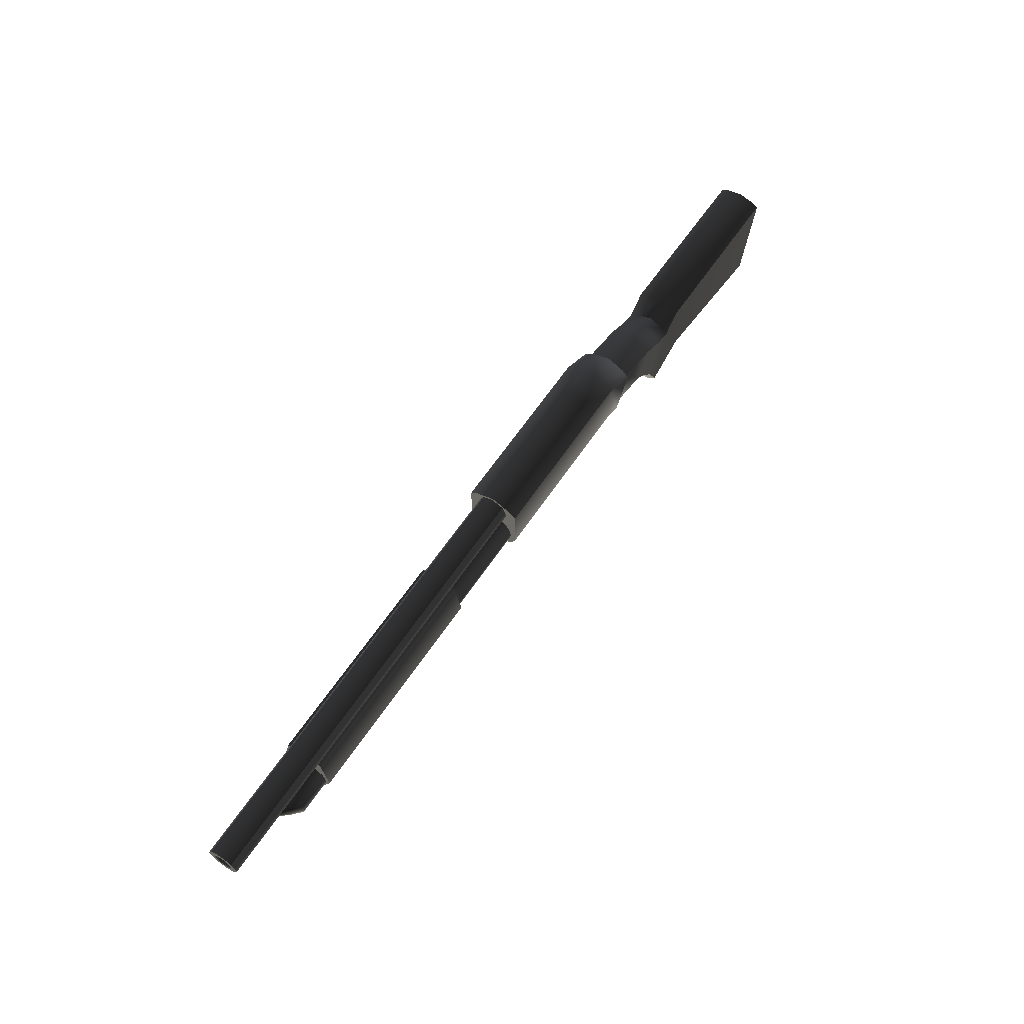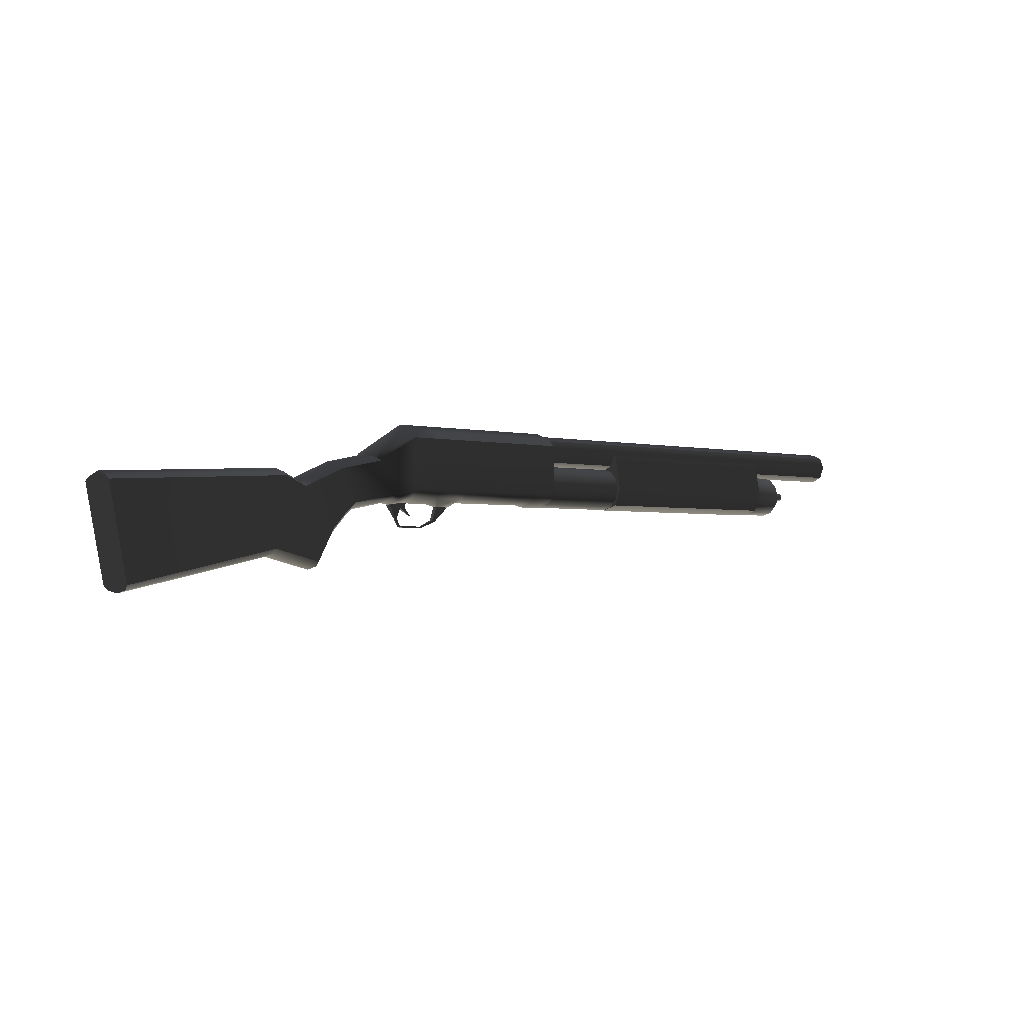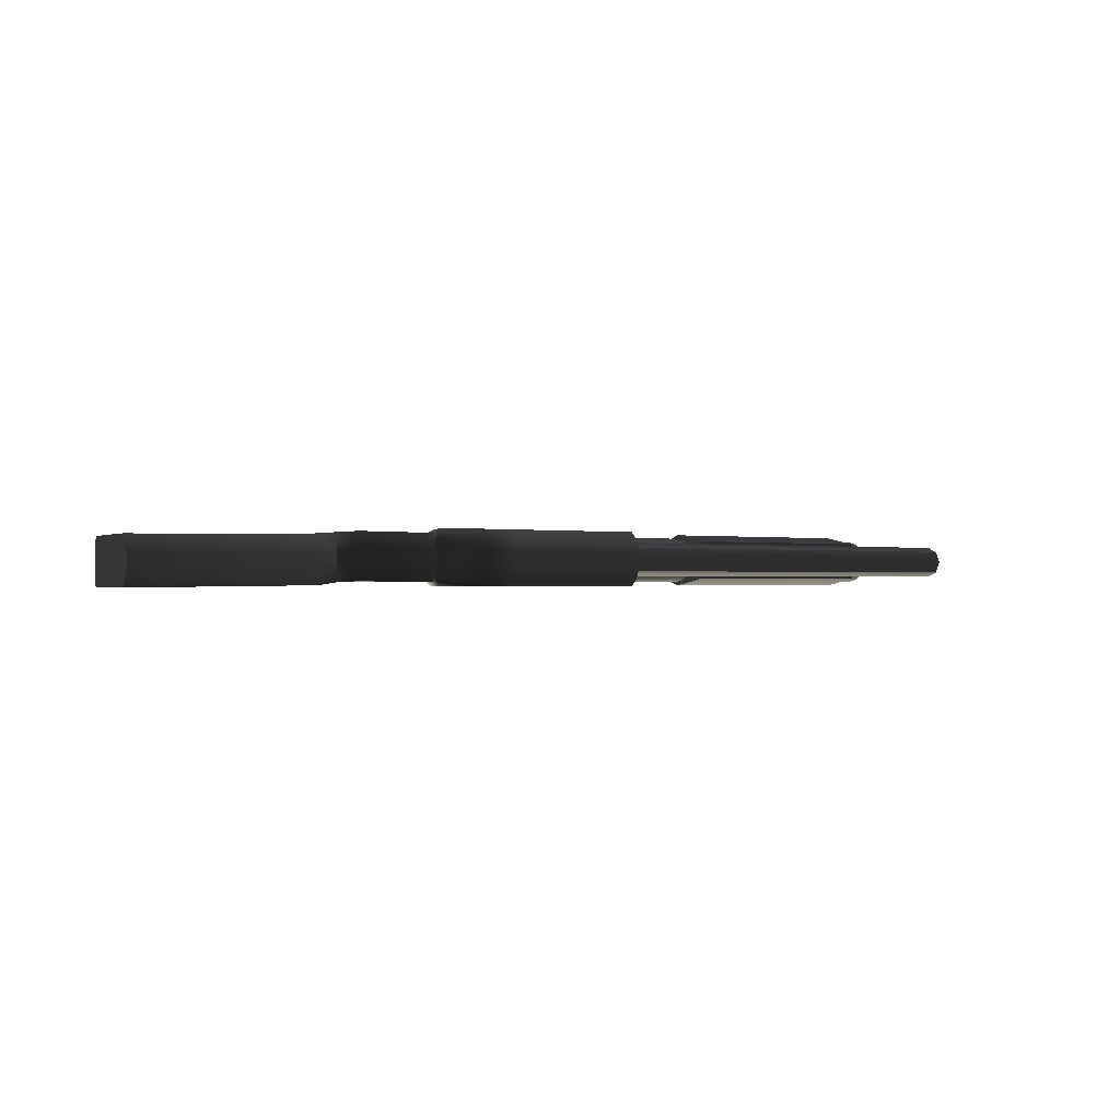
<metadata>
{"format":"obj","ext":"obj","renderer":"f3d","projection":"perspective","resolution":1024,"background":"white","views":[{"elev":62.3,"azim":-56.2,"up":"+Y"},{"elev":-2.3,"azim":140.6,"up":"+Y"},{"elev":-0.7,"azim":141.8,"up":"+Z"}]}
</metadata>
<code>
v -16.31  14.25  0
v -19.31  14.25  0
v -22.31  14.25  0
v -25.31  14.25  0
v -28.31  14.25  0
v -31.31  14.25  0
v -34.31  14.25  0
v -37.31  14.25  0
v -40.31  14.25  0
v -16.31  14.05 -0.75
v -19.31  14.05 -0.75
v -22.31  14.04 -0.75
v -25.31  14.04 -0.75
v -28.31  14.04 -0.75
v -31.31  14.04 -0.75
v -34.31  14.04 -0.75
v -37.31  14.04 -0.75
v -40.31  14.04 -0.75
v -16.31  13.5 -1.299
v -19.31  13.5 -1.299
v -22.31  13.5 -1.299
v -25.31  13.5 -1.299
v -28.31  13.5 -1.299
v -31.31  13.5 -1.299
v -34.31  13.5 -1.299
v -37.31  13.5 -1.299
v -40.31  13.5 -1.299
v -16.31  12.75 -1.5
v -19.31  12.75 -1.5
v -22.31  12.75 -1.5
v -25.31  12.75 -1.5
v -28.31  12.75 -1.5
v -31.31  12.75 -1.5
v -34.31  12.75 -1.5
v -37.31  12.75 -1.5
v -40.31  12.75 -1.5
v -16.31  12 -1.299
v -19.31  12 -1.299
v -22.31  12 -1.299
v -25.31  12 -1.299
v -28.31  12 -1.299
v -31.31  12 -1.299
v -34.31  12 -1.299
v -37.31  12 -1.299
v -40.31  12 -1.299
v -16.31  11.45 -0.75
v -19.31  11.45 -0.75
v -22.31  11.45 -0.75
v -25.31  11.45 -0.75
v -28.31  11.45 -0.75
v -31.31  11.45 -0.75
v -34.31  11.45 -0.75
v -37.31  11.45 -0.75
v -40.31  11.45 -0.75
v -16.31  11.25  0
v -19.31  11.25  0
v -22.31  11.25  0
v -25.31  11.25  0
v -28.31  11.25  0
v -31.31  11.25  0
v -34.31  11.25  0
v -37.31  11.25  0
v -40.31  11.25  0
v -16.31  11.45  0.75
v -19.31  11.45  0.75
v -22.31  11.45  0.75
v -25.31  11.45  0.75
v -28.31  11.45  0.75
v -31.31  11.45  0.75
v -34.31  11.45  0.75
v -37.31  11.45  0.75
v -40.31  11.45  0.75
v -16.31  12  1.299
v -19.31  12  1.299
v -22.31  12  1.299
v -25.31  12  1.299
v -28.31  12  1.299
v -31.31  12  1.299
v -34.31  12  1.299
v -37.31  12  1.299
v -40.31  12  1.299
v -16.31  12.75  1.5
v -19.31  12.75  1.5
v -22.31  12.75  1.5
v -25.31  12.75  1.5
v -28.31  12.75  1.5
v -31.31  12.75  1.5
v -34.31  12.75  1.5
v -37.31  12.75  1.5
v -40.31  12.75  1.5
v -16.31  13.5  1.299
v -19.31  13.5  1.299
v -22.31  13.5  1.299
v -25.31  13.5  1.299
v -28.31  13.5  1.299
v -31.31  13.5  1.299
v -34.31  13.5  1.299
v -37.31  13.5  1.299
v -40.31  13.5  1.299
v -16.31  14.05  0.75
v -19.31  14.05  0.75
v -22.31  14.04  0.75
v -25.31  14.04  0.75
v -28.31  14.04  0.75
v -31.31  14.04  0.75
v -34.31  14.04  0.75
v -37.31  14.04  0.75
v -40.31  14.04  0.75
v -41.09  13.48  0.4238
v -41.09  13.17  0.734
v -41.09  12.75  0.8475
v -41.09  12.32  0.734
v -41.09  12.01  0.4238
v -41.09  11.9  0
v -41.09  12.01 -0.4238
v -41.09  12.32 -0.734
v -41.09  12.75 -0.8475
v -41.09  13.17 -0.734
v -41.09  13.48 -0.4238
v -41.09  13.59  0
v -41.61  12.98  0.1335
v -41.61  12.88  0.2312
v -41.61  12.75  0.267
v -41.61  12.61  0.2312
v -41.61  12.51  0.1335
v -41.61  12.48  0
v -41.61  12.51 -0.1335
v -41.61  12.61 -0.2312
v -41.61  12.75 -0.267
v -41.61  12.88 -0.2312
v -41.61  12.98 -0.1335
v -41.61  13.01  0
v -42.18  13  0.1335
v -42.18  12.91  0.2312
v -42.18  12.77  0.267
v -42.18  12.64  0.2312
v -42.18  12.54  0.1335
v -42.18  12.51  0
v -42.18  12.54 -0.1335
v -42.18  12.64 -0.2312
v -42.18  12.77 -0.267
v -42.18  12.91 -0.2312
v -42.18  13 -0.1335
v -42.18  13.04  0
v -42.43  12.77  0
v -23.04  15.21  0.01101
v -26.79  15.21  0.01101
v -30.54  15.21  0.01101
v -34.29  15.21  0.01101
v -38.04  15.21  0.01101
v -23  15.19 -1.281
v -26.75  15.19 -1.281
v -30.5  15.19 -1.281
v -34.25  15.19 -1.281
v -38  15.19 -1.281
v -23  12.78 -1.75
v -26.75  12.78 -1.75
v -30.5  12.78 -1.75
v -34.25  12.78 -1.75
v -38  12.78 -1.75
v -23  11.55 -1.237
v -26.75  11.55 -1.237
v -30.5  11.55 -1.237
v -34.25  11.55 -1.237
v -38  11.55 -1.237
v -23  11.21  0
v -26.75  11.21  0
v -30.5  11.21  0
v -34.25  11.21  0
v -38  11.21  0
v -23  11.55  1.237
v -26.75  11.55  1.237
v -30.5  11.55  1.237
v -34.25  11.55  1.237
v -38  11.55  1.237
v -23  12.78  1.75
v -26.75  12.78  1.75
v -30.5  12.78  1.75
v -34.25  12.78  1.75
v -38  12.78  1.75
v -23  15.2  1.281
v -26.75  15.2  1.281
v -30.5  15.2  1.281
v -34.25  15.2  1.281
v -38  15.2  1.281
v -16.34  16.36  0
v -46.34  16.36  0
v -16.34  16.04 -0.7778
v -46.34  16.04 -0.7778
v -16.34  15.26 -1.1
v -46.34  15.26 -1.1
v -16.34  14.48 -0.7778
v -46.34  14.48 -0.7778
v -16.34  14.16  0
v -46.34  14.16  0
v -16.34  14.48  0.7778
v -46.34  14.48  0.7778
v -16.34  15.26  1.1
v -46.34  15.26  1.1
v -16.34  16.04  0.7778
v -46.34  16.04  0.7778
v -16.56  15.95  0
v -46.34  15.89  0
v -16.54  15.74 -0.4839
v -46.34  15.71 -0.4493
v -16.54  15.26 -0.6844
v -46.34  15.26 -0.6353
v -16.56  14.77 -0.4889
v -46.34  14.81 -0.4493
v -16.54  14.58  0
v -46.34  14.62  0
v -16.54  14.78  0.4839
v -46.34  14.81  0.4493
v -16.56  15.26  0.6913
v -46.34  15.26  0.6353
v -16.54  15.74  0.4839
v -46.34  15.71  0.4493
v -16.54  11.22  0
v -15  11.22  0
v -16.54  11.58 -1.352
v -15  11.58 -1.352
v -16.54  12.12 -1.8
v -15  12.12 -1.8
v -16.54  15.57 -1.788
v -15  15.57 -1.789
v -16.54  16.03 -1.275
v -15  16.03 -1.275
v -16.54  16.55  0
v -15  16.55  0
v -16.54  16.03  1.297
v -15  16.03  1.297
v -16.54  15.56  1.8
v -15  15.56  1.799
v -16.54  12.13  1.778
v -15  12.13  1.778
v -16.54  11.57  1.33
v -15  11.57  1.33
v -14.77  11.57  1.33
v -14.77  12.13  1.778
v -14.77  15.56  1.799
v -14.77  16.03  1.297
v -14.77  16.55  0
v -14.77  16.03 -1.275
v -14.77  15.57 -1.789
v -14.77  12.12 -1.8
v -14.77  11.58 -1.352
v -14.77  11.35 -5e-05
v -8.86  11.57  1.33
v -8.86  12.13  1.778
v -8.86  15.56  1.799
v -8.86  16.03  1.297
v -8.86  16.55  0
v -8.86  16.03 -1.275
v -8.86  15.57 -1.789
v -8.86  12.12 -1.8
v -8.86  11.58 -1.352
v -8.86  11.35  0
v -8.634  11.57  1.33
v -8.634  12.13  1.778
v -8.634  15.56  1.8
v -8.634  16.03  1.297
v -8.634  16.55  0
v -8.634  16.03 -1.275
v -8.634  15.57 -1.789
v -8.634  12.12 -1.8
v -8.634  11.58 -1.352
v -8.634  11.22  0
v -6.498  11.57  1.33
v -6.498  12.13  1.778
v -6.498  15.56  1.8
v -6.498  16.03  1.297
v -6.498  16.55  0
v -6.498  16.03 -1.275
v -6.498  15.57 -1.789
v -6.498  12.12 -1.8
v -6.498  11.58 -1.352
v -6.498  11.22  0
v -4.363  11.57  1.33
v -4.363  12.13  1.778
v -4.363  15.56  1.8
v -4.363  16.03  1.297
v -4.363  16.55  0
v -4.363  16.03 -1.275
v -4.363  15.57 -1.789
v -4.363  12.12 -1.8
v -4.363  11.58 -1.352
v -4.363  11.22  0
v -3.281  11.31  1.33
v -3.174  11.67  1.777
v -1.954  14.23  1.799
v -1.833  14.52  1.297
v -1.701  14.84 -9e-05
v -1.833  14.52 -1.275
v -1.952  14.24 -1.789
v -3.176  11.66 -1.8
v -3.279  11.32 -1.352
v -3.348  11.09 -0.0001
v -8.208  11.01  0.1838
v -8.208  11.01 -0.2086
v -8.208  11.02 -0.00142
v -7.327  11.06  0.1838
v -7.327  11.07 -0.2086
v -7.327  11.07 -0.0014
v -7.173  10  0.1119
v -7.173  10 -0.1339
v -7.173  10 -0.00723
v -7.006  10.13  0.1119
v -7.006  10.13 -0.1338
v -7.006  10.13 -0.00722
v -6.064  9.582  0.06439
v -6.064  9.582 -0.08648
v -6.064  9.583 -0.00996
v -6.068  9.673  0.0644
v -6.068  9.673 -0.08647
v -6.068  9.673 -0.00995
v -4.238  9.583 -0.01214
v -4.238  9.583  0.06221
v -4.333  9.673  0.06223
v -4.333  9.674 -0.01212
v -4.238  9.583 -0.08555
v -4.238  9.583 -0.00902
v -4.333  9.674 -0.00901
v -4.333  9.674 -0.08553
v -3.918  10.17 -0.01016
v -3.918  10.17  0.06419
v -4.066  10.17  0.0642
v -4.066  10.17 -0.01015
v -3.918  10.17 -0.08623
v -3.918  10.17 -0.00971
v -4.066  10.17 -0.0097
v -4.066  10.17 -0.08622
v -3.366  11.09 -0.1538
v -3.366  11.09  0.2194
v -4.379  11.24  0.2195
v -4.379  11.24 -0.1538
v -3.366  11.09 -0.2422
v -3.366  11.09  0.1419
v -4.379  11.24  0.1419
v -4.379  11.24 -0.2422
v -2.891  11.41  1.145
v -2.799  11.72  1.528
v -1.757  13.91  1.547
v -1.653  14.16  1.117
v -1.54  14.43  0.00828
v -1.653  14.16 -1.082
v -1.754  13.92 -1.521
v -2.801  11.71 -1.53
v -2.889  11.42 -1.148
v -2.948  11.23  0.00827
v  0.1653  10.77  1.181
v  0.2573  11.08  1.564
v  1.299  13.27  1.583
v  1.403  13.52  1.153
v  1.516  13.79  0.04426
v  1.403  13.52 -1.046
v  1.302  13.28 -1.485
v  0.2553  11.07 -1.494
v  0.1673  10.78 -1.112
v  0.1082  10.58  0.04424
v  0.8572  10.15  1.203
v  0.9493  10.45  1.586
v  2.026  12.92  1.605
v  2.13  13.17  1.175
v  2.243  13.44  0.06605
v  2.13  13.17 -1.024
v  2.028  12.93 -1.463
v  0.9473  10.45 -1.473
v  0.8593  10.15 -1.09
v  0.8002  9.959  0.06602
v  1.828  9.072  1.21
v  1.92  9.375  1.593
v  2.892  12.55  1.612
v  2.996  12.79  1.182
v  3.109  13.06  0.07325
v  2.996  12.79 -1.017
v  2.895  12.55 -1.456
v  1.918  9.369 -1.465
v  1.83  9.078 -1.083
v  1.771  8.882  0.07322
v  3.028  6.897  1.131
v  3.12  7.201  1.514
v  4.092  12.02  1.533
v  4.195  12.26  1.103
v  4.308  12.53 -0.00584
v  4.195  12.26 -1.096
v  4.094  12.02 -1.535
v  3.118  7.195 -1.544
v  3.03  6.903 -1.162
v  2.97  6.707 -0.00589
v  6.314  7.693  0.9599
v  6.406  7.997  1.343
v  5.65  12.65  1.362
v  5.627  12.91  0.9317
v  5.603  13.2 -0.177
v  5.627  12.91 -1.267
v  5.649  12.65 -1.706
v  6.404  7.991 -1.716
v  6.316  7.699 -1.333
v  6.257  7.503 -0.177
v  16.67  5.399  0.8357
v  16.76  5.703  1.219
v  18  11.96  1.237
v  17.98  12.23  0.8075
v  17.96  12.52 -0.3012
v  17.98  12.23 -1.391
v  18  11.97 -1.83
v  16.76  5.697 -1.84
v  16.67  5.405 -1.457
v  16.61  5.209 -0.3013
v -4.758  10.83 -0.09999
v -4.758  10.83  0.1
v -4.804  11.58 -0.09999
v -4.804  11.58  0.1
v -4.488  10.78 -0.09999
v -4.488  10.78  0.1
v -4.022  11.3 -0.1
v -4.022  11.3  0.1
v -5.213  10.4 -0.03569
v -5.213  10.4  0.03571
v -5.116  10.38  0.03571
v -5.116  10.38 -0.03569
g mesh01
f 11 2 1 10
f 12 3 2 11
f 13 4 3 12
f 14 5 4 13
f 15 6 5 14
f 16 7 6 15
f 17 8 7 16
f 18 9 8 17
f 20 11 10 19
f 21 12 11 20
f 22 13 12 21
f 23 14 13 22
f 24 15 14 23
f 25 16 15 24
f 26 17 16 25
f 27 18 17 26
f 29 20 19 28
f 30 21 20 29
f 31 22 21 30
f 32 23 22 31
f 33 24 23 32
f 34 25 24 33
f 35 26 25 34
f 36 27 26 35
f 38 29 28 37
f 39 30 29 38
f 40 31 30 39
f 41 32 31 40
f 42 33 32 41
f 43 34 33 42
f 44 35 34 43
f 45 36 35 44
f 47 38 37 46
f 48 39 38 47
f 49 40 39 48
f 50 41 40 49
f 51 42 41 50
f 52 43 42 51
f 53 44 43 52
f 54 45 44 53
f 56 47 46 55
f 57 48 47 56
f 58 49 48 57
f 59 50 49 58
f 60 51 50 59
f 61 52 51 60
f 62 53 52 61
f 63 54 53 62
f 65 56 55 64
f 66 57 56 65
f 67 58 57 66
f 68 59 58 67
f 69 60 59 68
f 70 61 60 69
f 71 62 61 70
f 72 63 62 71
f 74 65 64 73
f 75 66 65 74
f 76 67 66 75
f 77 68 67 76
f 78 69 68 77
f 79 70 69 78
f 80 71 70 79
f 81 72 71 80
f 83 74 73 82
f 84 75 74 83
f 85 76 75 84
f 86 77 76 85
f 87 78 77 86
f 88 79 78 87
f 89 80 79 88
f 90 81 80 89
f 92 83 82 91
f 93 84 83 92
f 94 85 84 93
f 95 86 85 94
f 96 87 86 95
f 97 88 87 96
f 98 89 88 97
f 99 90 89 98
f 101 92 91 100
f 102 93 92 101
f 103 94 93 102
f 104 95 94 103
f 105 96 95 104
f 106 97 96 105
f 107 98 97 106
f 108 99 98 107
f 2 101 100 1
f 3 102 101 2
f 4 103 102 3
f 5 104 103 4
f 6 105 104 5
f 7 106 105 6
f 8 107 106 7
f 9 108 107 8
f 100 91 82 73 64 55 46 37 28 19 10 1
f 120 109 108 9
f 109 110 99 108
f 110 111 90 99
f 111 112 81 90
f 112 113 72 81
f 113 114 63 72
f 114 115 54 63
f 115 116 45 54
f 116 117 36 45
f 117 118 27 36
f 118 119 18 27
f 119 120 9 18
f 132 121 109 120
f 121 122 110 109
f 122 123 111 110
f 123 124 112 111
f 124 125 113 112
f 125 126 114 113
f 126 127 115 114
f 127 128 116 115
f 128 129 117 116
f 129 130 118 117
f 130 131 119 118
f 131 132 120 119
f 144 133 121 132
f 133 134 122 121
f 134 135 123 122
f 135 136 124 123
f 136 137 125 124
f 137 138 126 125
f 138 139 127 126
f 139 140 128 127
f 140 141 129 128
f 141 142 130 129
f 142 143 131 130
f 143 144 132 131
f 144 145 133
f 133 145 134
f 134 145 135
f 135 145 136
f 136 145 137
f 137 145 138
f 138 145 139
f 139 145 140
f 140 145 141
f 141 145 142
f 142 145 143
f 143 145 144
g mesh02
f 152 147 146 151
f 153 148 147 152
f 154 149 148 153
f 155 150 149 154
f 157 152 151 156
f 158 153 152 157
f 159 154 153 158
f 160 155 154 159
f 162 157 156 161
f 163 158 157 162
f 164 159 158 163
f 165 160 159 164
f 167 162 161 166
f 168 163 162 167
f 169 164 163 168
f 170 165 164 169
f 172 167 166 171
f 173 168 167 172
f 174 169 168 173
f 175 170 169 174
f 177 172 171 176
f 178 173 172 177
f 179 174 173 178
f 180 175 174 179
f 182 177 176 181
f 183 178 177 182
f 184 179 178 183
f 185 180 179 184
f 147 182 181 146
f 148 183 182 147
f 149 184 183 148
f 150 185 184 149
f 150 155 160 165 170 175 180 185
f 181 176 171 166 161 156 151 146
g mesh03
f 189 187 186 188
f 191 189 188 190
f 193 191 190 192
f 195 193 192 194
f 197 195 194 196
f 199 197 196 198
f 201 199 198 200
f 187 201 200 186
f 200 198 196 194 192 190 188 186
f 204 202 203 205
f 206 204 205 207
f 208 206 207 209
f 210 208 209 211
f 212 210 211 213
f 214 212 213 215
f 216 214 215 217
f 202 216 217 203
f 202 204 206 208 210 212 214 216
f 189 205 203 187
f 191 207 205 189
f 193 209 207 191
f 195 211 209 193
f 197 213 211 195
f 199 215 213 197
f 201 217 215 199
f 187 203 217 201
g mesh04
f 221 219 218 220
f 223 221 220 222
f 225 223 222 224
f 227 225 224 226
f 229 227 226 228
f 231 229 228 230
f 233 231 230 232
f 235 233 232 234
f 237 235 234 236
f 219 237 236 218
f 236 234 232 230 228 226 224 222 220 218
f 247 238 237 219
f 238 239 235 237
f 239 240 233 235
f 240 241 231 233
f 241 242 229 231
f 242 243 227 229
f 243 244 225 227
f 244 245 223 225
f 245 246 221 223
f 246 247 219 221
f 257 248 238 247
f 248 249 239 238
f 249 250 240 239
f 250 251 241 240
f 251 252 242 241
f 252 253 243 242
f 253 254 244 243
f 254 255 245 244
f 255 256 246 245
f 256 257 247 246
f 267 258 248 257
f 258 259 249 248
f 259 260 250 249
f 260 261 251 250
f 261 262 252 251
f 262 263 253 252
f 263 264 254 253
f 264 265 255 254
f 265 266 256 255
f 266 267 257 256
f 268 269 259 258
f 269 270 260 259
f 270 271 261 260
f 271 272 262 261
f 272 273 263 262
f 273 274 264 263
f 274 275 265 264
f 275 276 266 265
f 287 278 268 277
f 278 279 269 268
f 279 280 270 269
f 280 281 271 270
f 281 282 272 271
f 282 283 273 272
f 283 284 274 273
f 284 285 275 274
f 285 286 276 275
f 286 287 277 276
f 297 288 278 287
f 288 289 279 278
f 289 290 280 279
f 290 291 281 280
f 291 292 282 281
f 292 293 283 282
f 293 294 284 283
f 294 295 285 284
f 295 296 286 285
f 296 297 287 286
f 300 298 258 267
f 298 301 268 258
f 301 303 277 268
f 299 300 267 266
f 303 302 276 277
f 302 299 266 276
f 306 304 298 300
f 304 307 301 298
f 307 309 303 301
f 305 306 300 299
f 309 308 302 303
f 308 305 299 302
f 312 310 304 306
f 310 313 307 304
f 313 315 309 307
f 311 312 306 305
f 315 314 308 309
f 314 311 305 308
f 319 316 312 315
f 316 317 310 312
f 317 318 313 310
f 318 319 315 313
f 323 320 311 314
f 320 321 312 311
f 321 322 315 312
f 322 323 314 315
f 327 324 316 319
f 324 325 317 316
f 325 326 318 317
f 326 327 319 318
f 331 328 320 323
f 328 329 321 320
f 329 330 322 321
f 330 331 323 322
f 332 333 325 324
f 333 334 326 325
f 334 335 327 326
f 335 332 324 327
f 335 334 333 332
f 336 337 329 328
f 337 338 330 329
f 338 339 331 330
f 339 336 328 331
f 339 338 337 336
f 349 340 288 297
f 340 341 289 288
f 341 342 290 289
f 342 343 291 290
f 343 344 292 291
f 344 345 293 292
f 345 346 294 293
f 346 347 295 294
f 347 348 296 295
f 348 349 297 296
f 359 350 340 349
f 350 351 341 340
f 351 352 342 341
f 352 353 343 342
f 353 354 344 343
f 354 355 345 344
f 355 356 346 345
f 356 357 347 346
f 357 358 348 347
f 358 359 349 348
f 369 360 350 359
f 360 361 351 350
f 361 362 352 351
f 362 363 353 352
f 363 364 354 353
f 364 365 355 354
f 365 366 356 355
f 366 367 357 356
f 367 368 358 357
f 368 369 359 358
f 379 370 360 369
f 370 371 361 360
f 371 372 362 361
f 372 373 363 362
f 373 374 364 363
f 374 375 365 364
f 375 376 366 365
f 376 377 367 366
f 377 378 368 367
f 378 379 369 368
f 389 380 370 379
f 380 381 371 370
f 381 382 372 371
f 382 383 373 372
f 383 384 374 373
f 384 385 375 374
f 385 386 376 375
f 386 387 377 376
f 387 388 378 377
f 388 389 379 378
f 399 390 380 389
f 390 391 381 380
f 391 392 382 381
f 392 393 383 382
f 393 394 384 383
f 394 395 385 384
f 395 396 386 385
f 396 397 387 386
f 397 398 388 387
f 398 399 389 388
f 409 400 390 399
f 400 401 391 390
f 401 402 392 391
f 402 403 393 392
f 403 404 394 393
f 404 405 395 394
f 405 406 396 395
f 406 407 397 396
f 407 408 398 397
f 408 409 399 398
f 409 408 407 406 405 404 403 402 401 400
g mesh05
f 412 416 414 410
f 415 417 413 411
f 411 413 412 410
f 416 417 415 414
f 413 417 416 412
f 421 418 410 414
f 418 419 411 410
f 419 420 415 411
f 420 421 414 415
f 421 420 419 418

</code>
